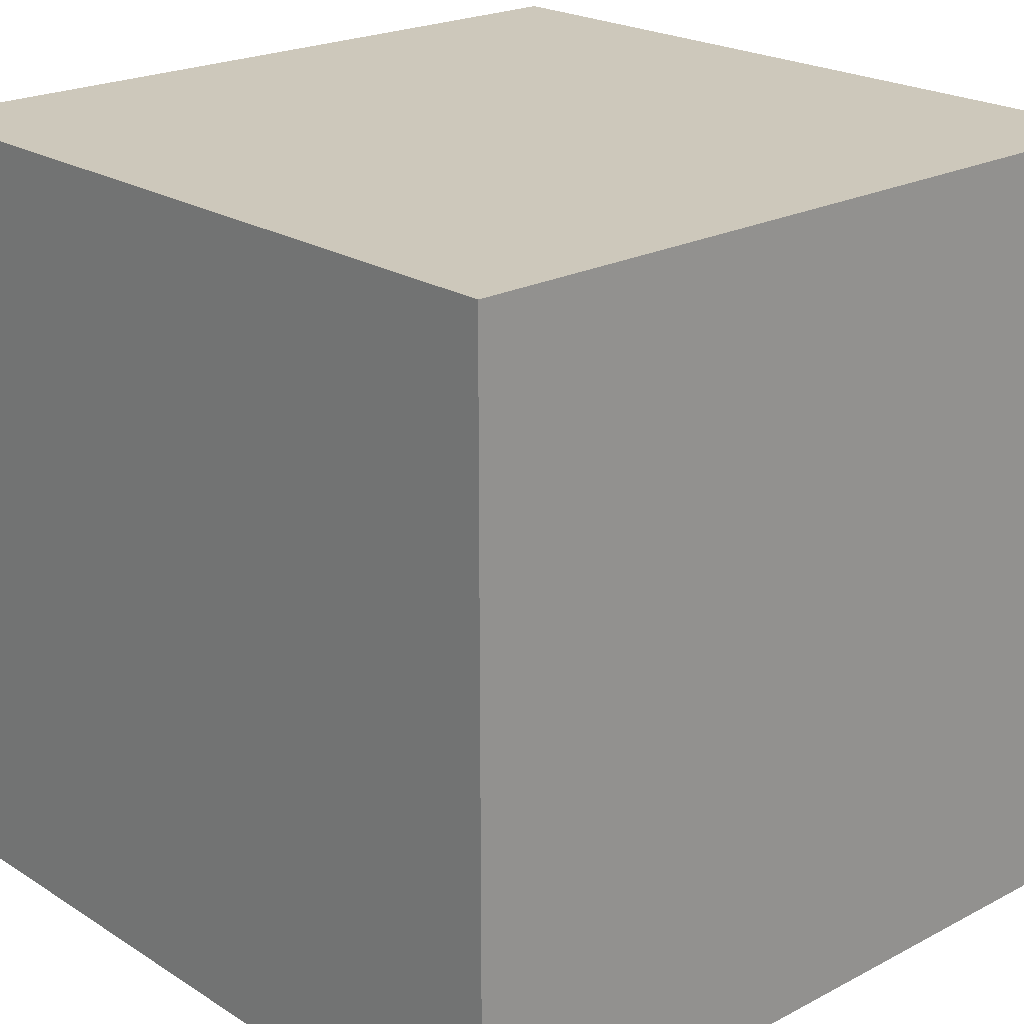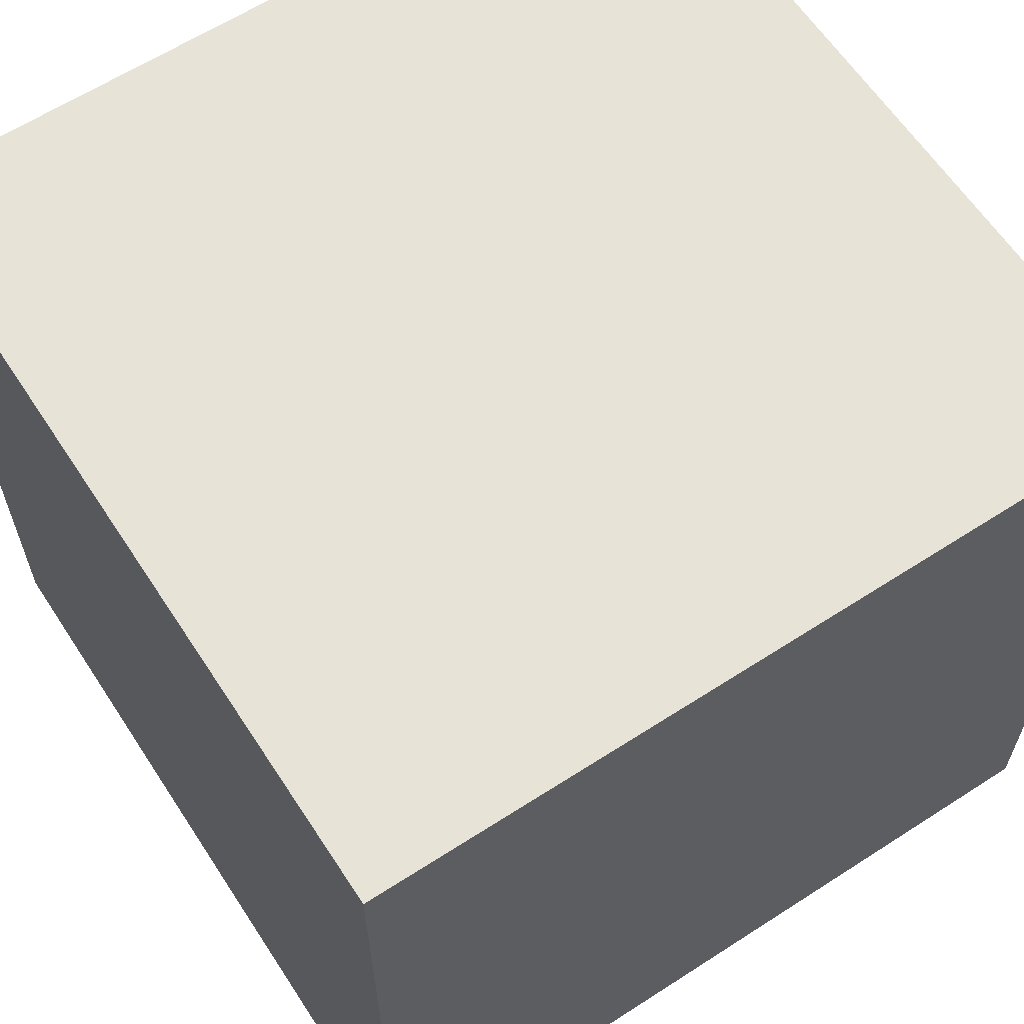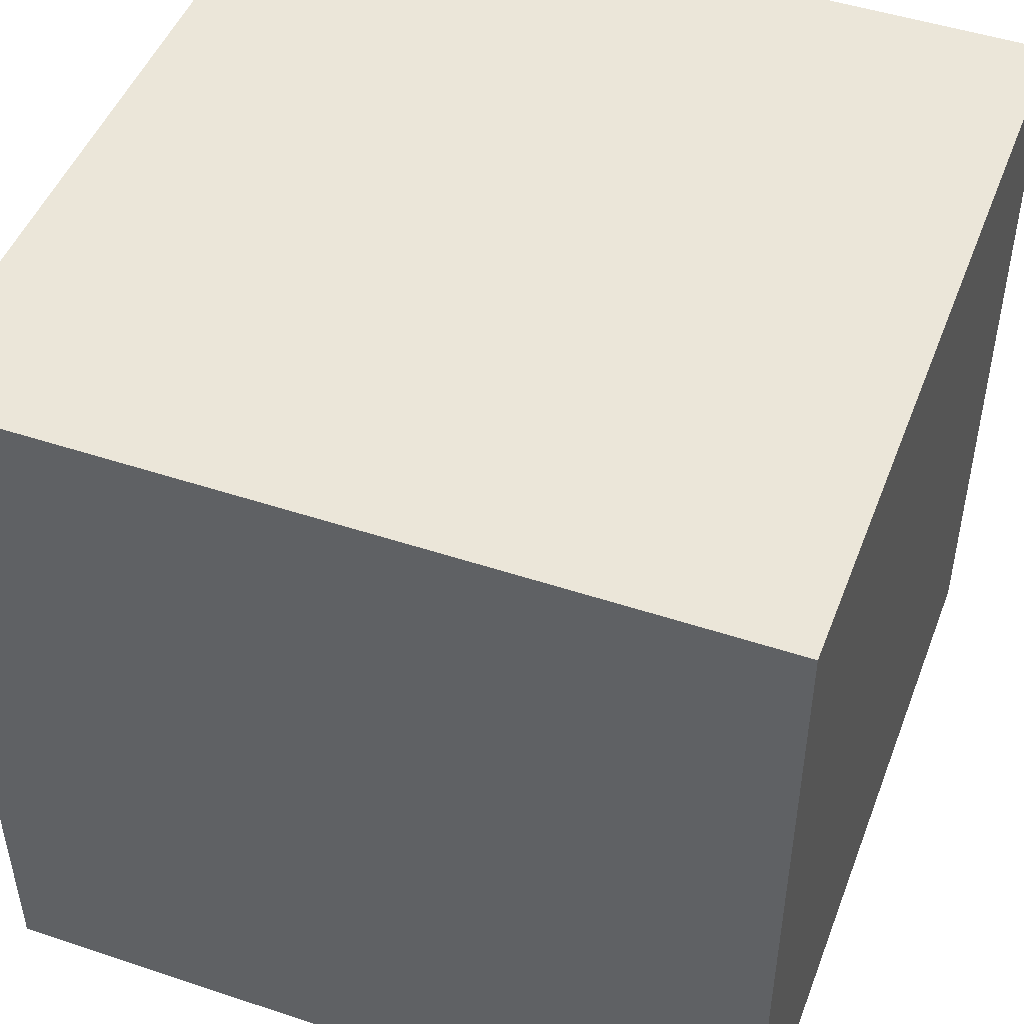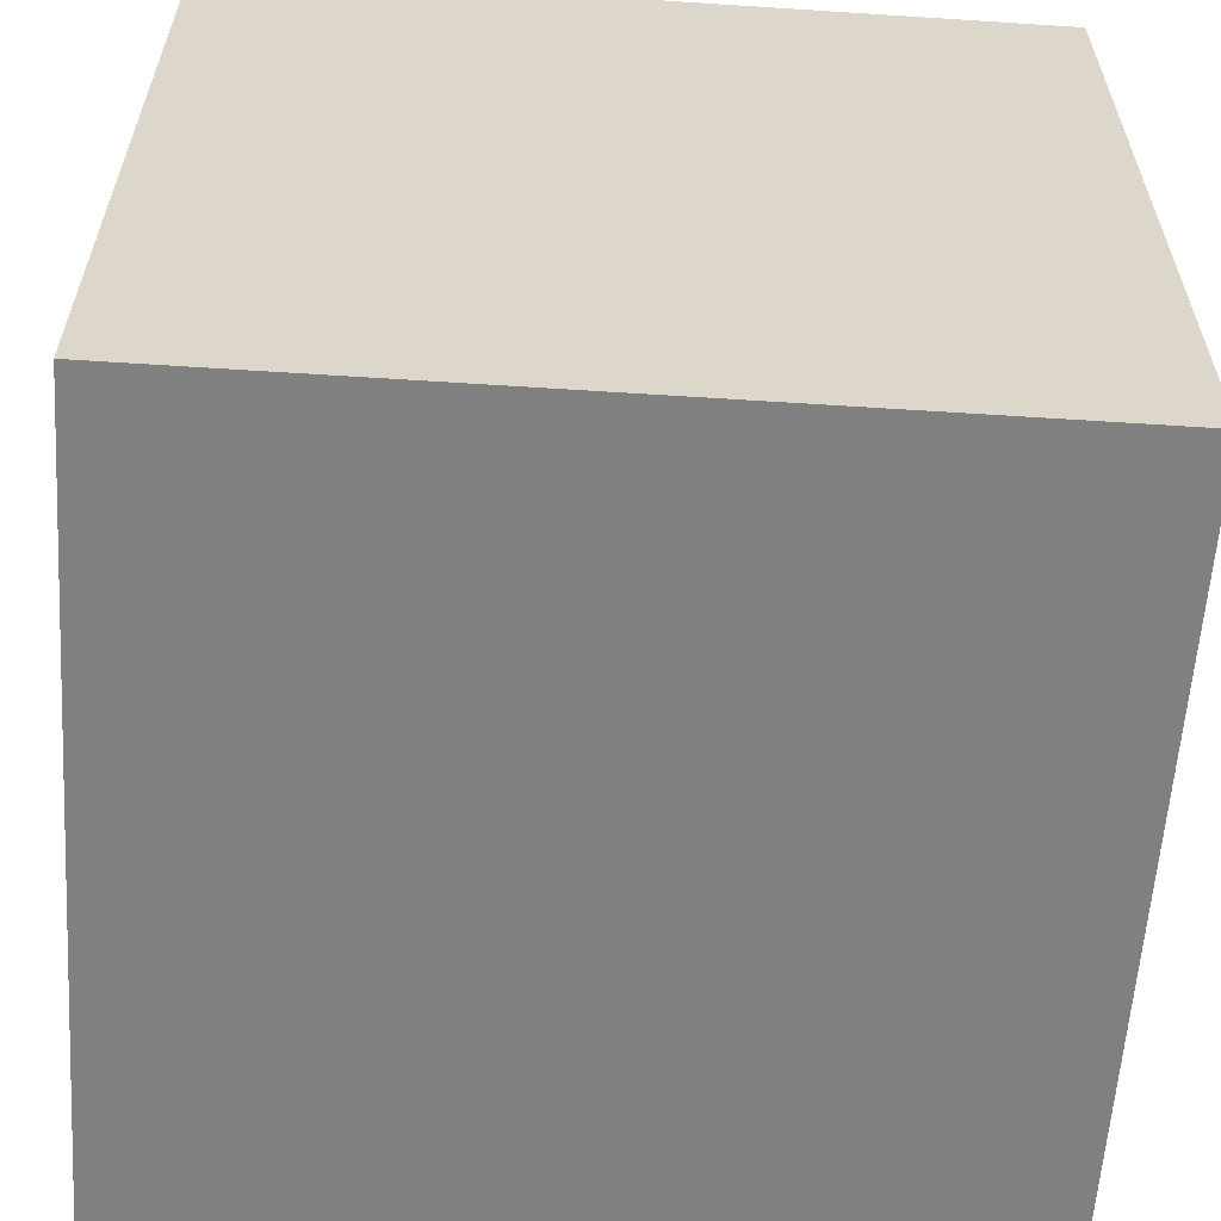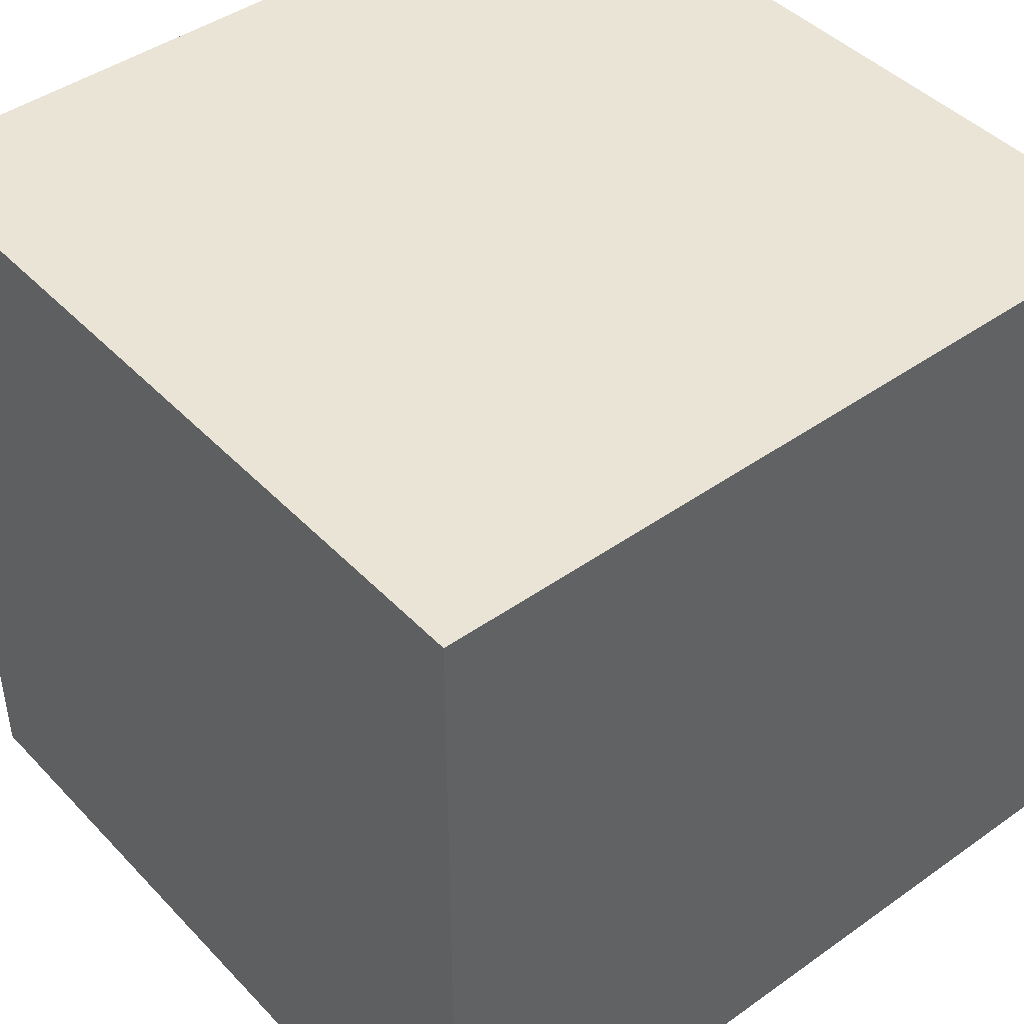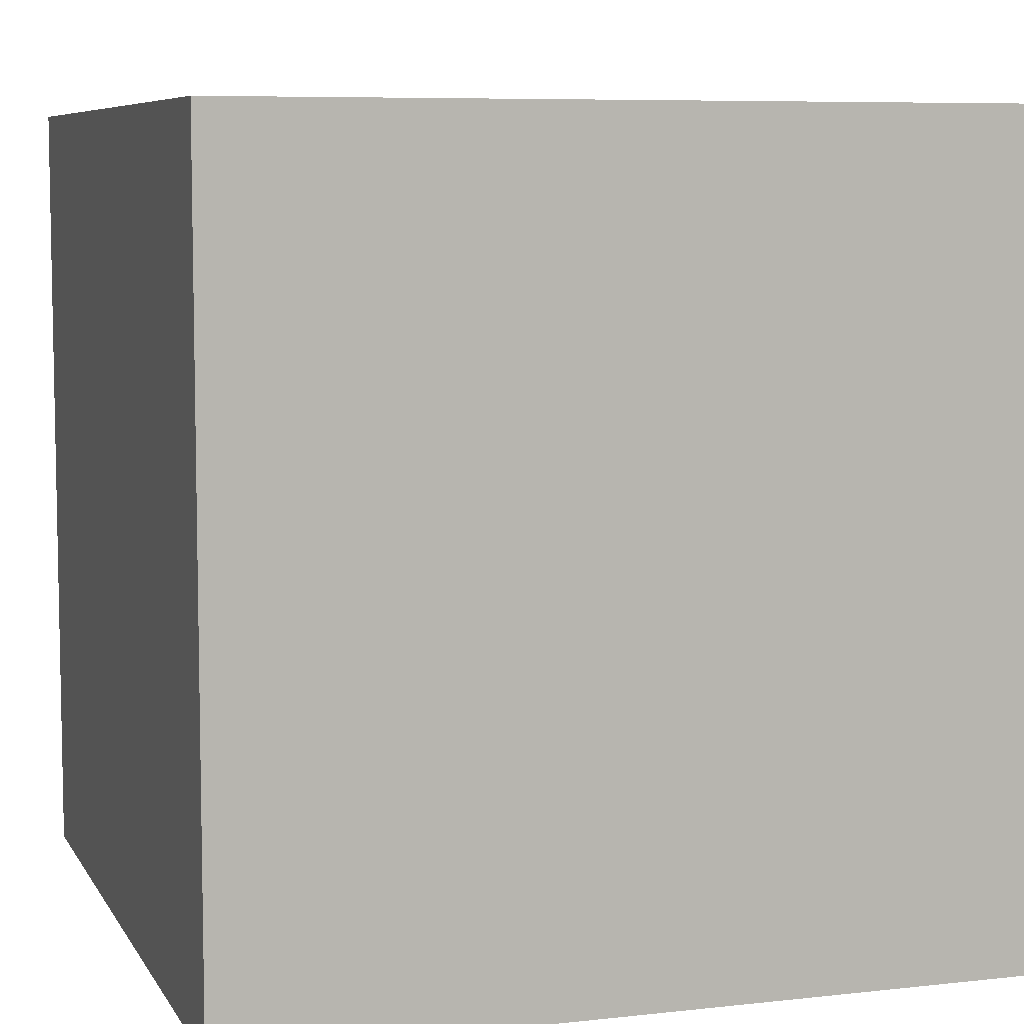
<metadata>
{"format":"obj","ext":"obj","renderer":"f3d","projection":"perspective","resolution":1024,"background":"white","views":[{"elev":21.9,"azim":47.6,"up":"+Z"},{"elev":62.4,"azim":-33.2,"up":"+Z"},{"elev":47.9,"azim":110.5,"up":"+Z"},{"elev":-60.0,"azim":-3.8,"up":"+Y"},{"elev":43.9,"azim":50.2,"up":"+Y"},{"elev":7.2,"azim":-107.9,"up":"+Y"}]}
</metadata>
<code>
v -8 0 1
v -7 0 1
v -7 1 1
v -8 1 1
v -7 0 0
v -8 0 0
v -8 1 0
v -7 1 0
f 1 2 3 4
f 5 6 7 8
f 1 6 5 2
f 3 8 7 4
f 2 5 8 3
f 1 4 7 6

</code>
